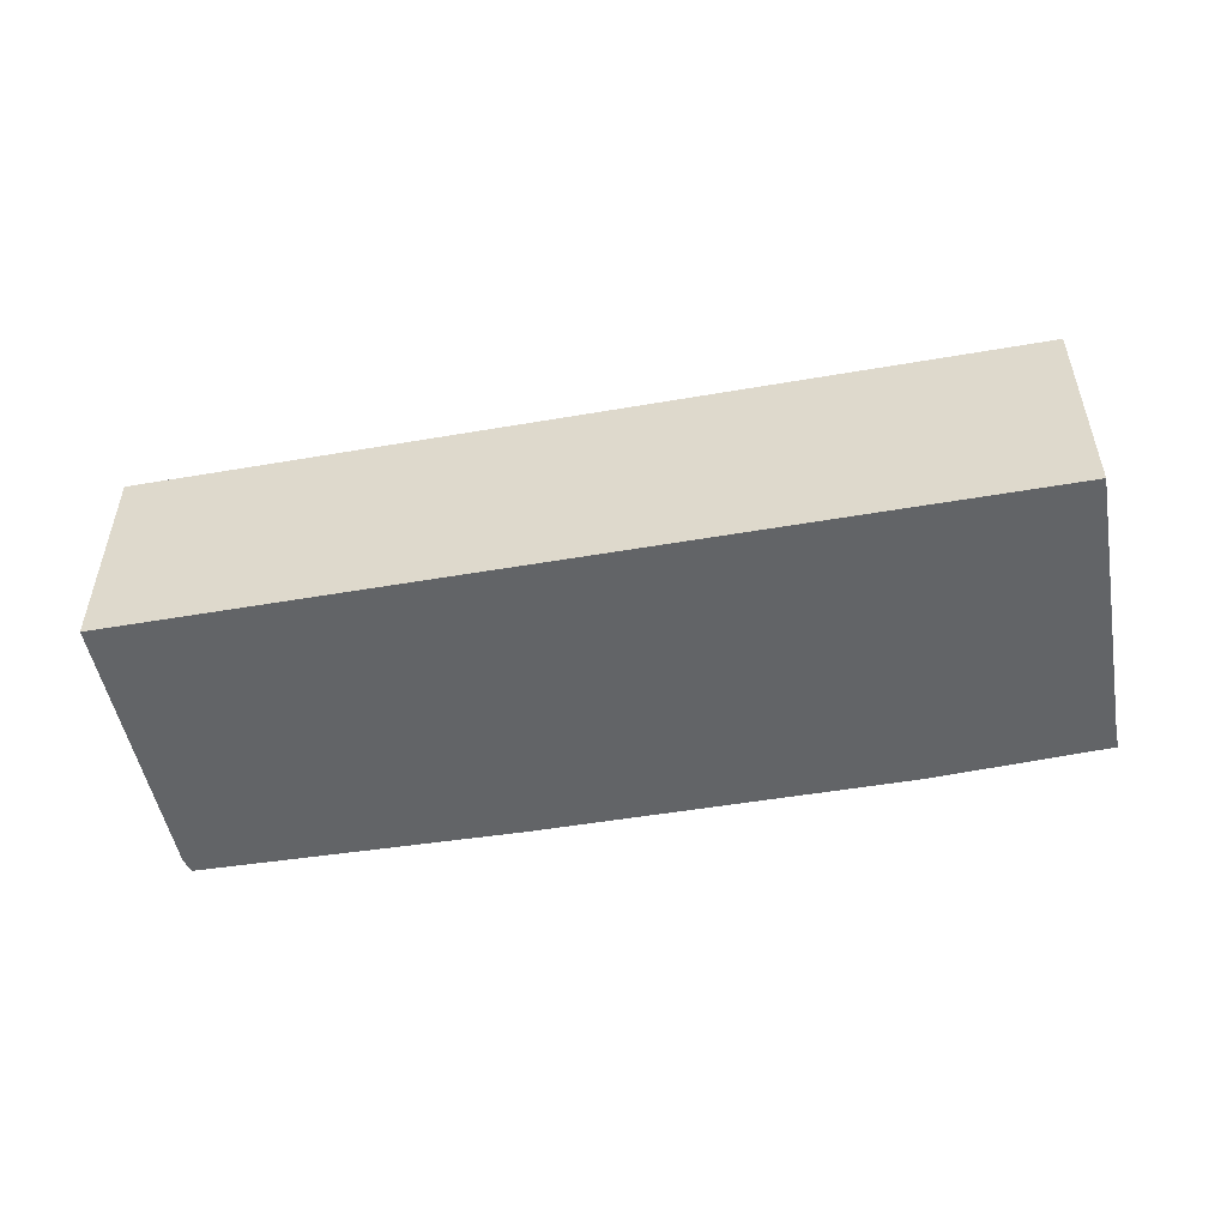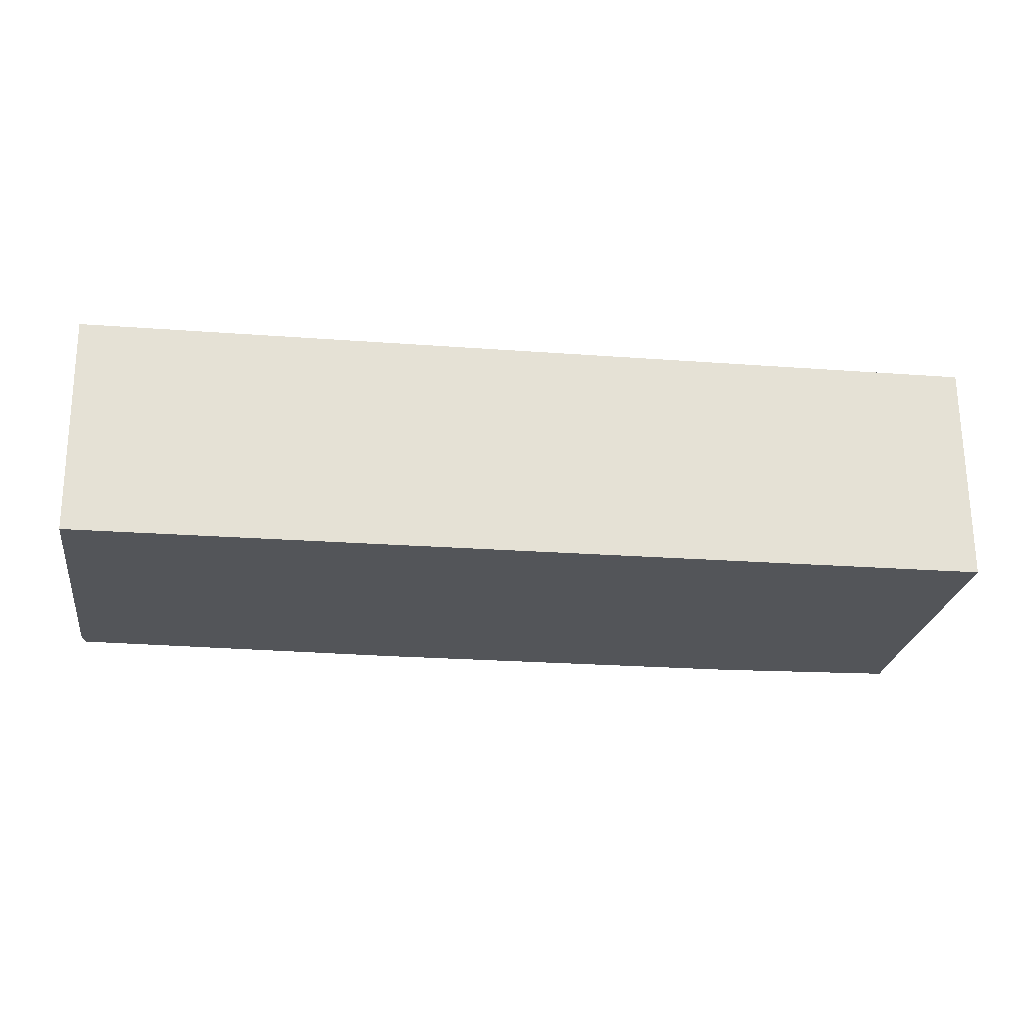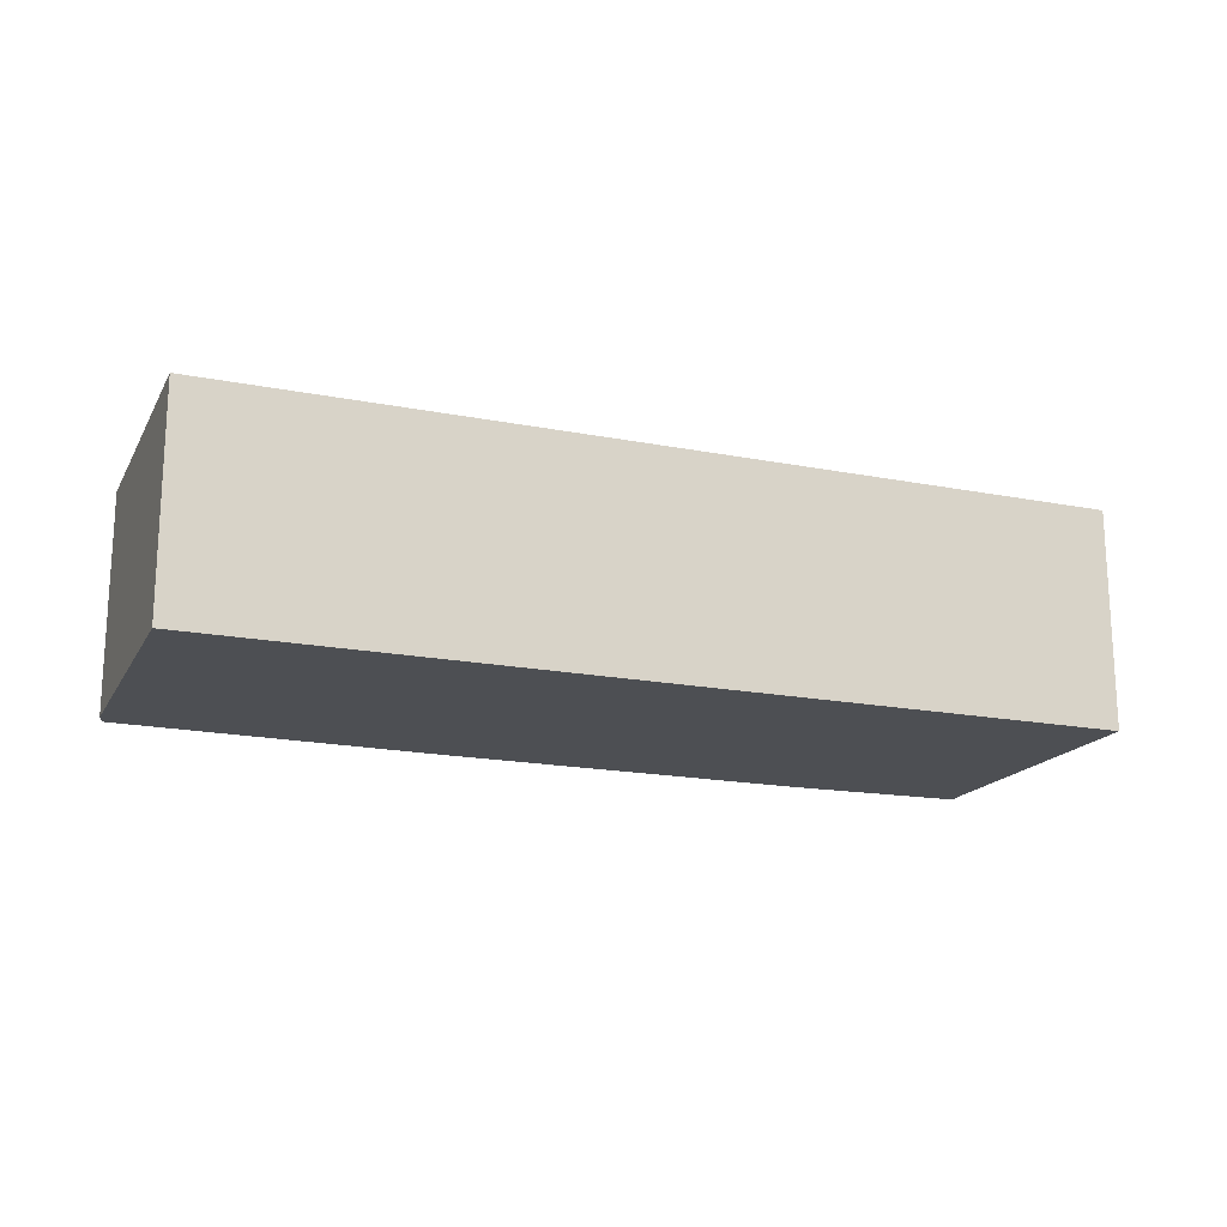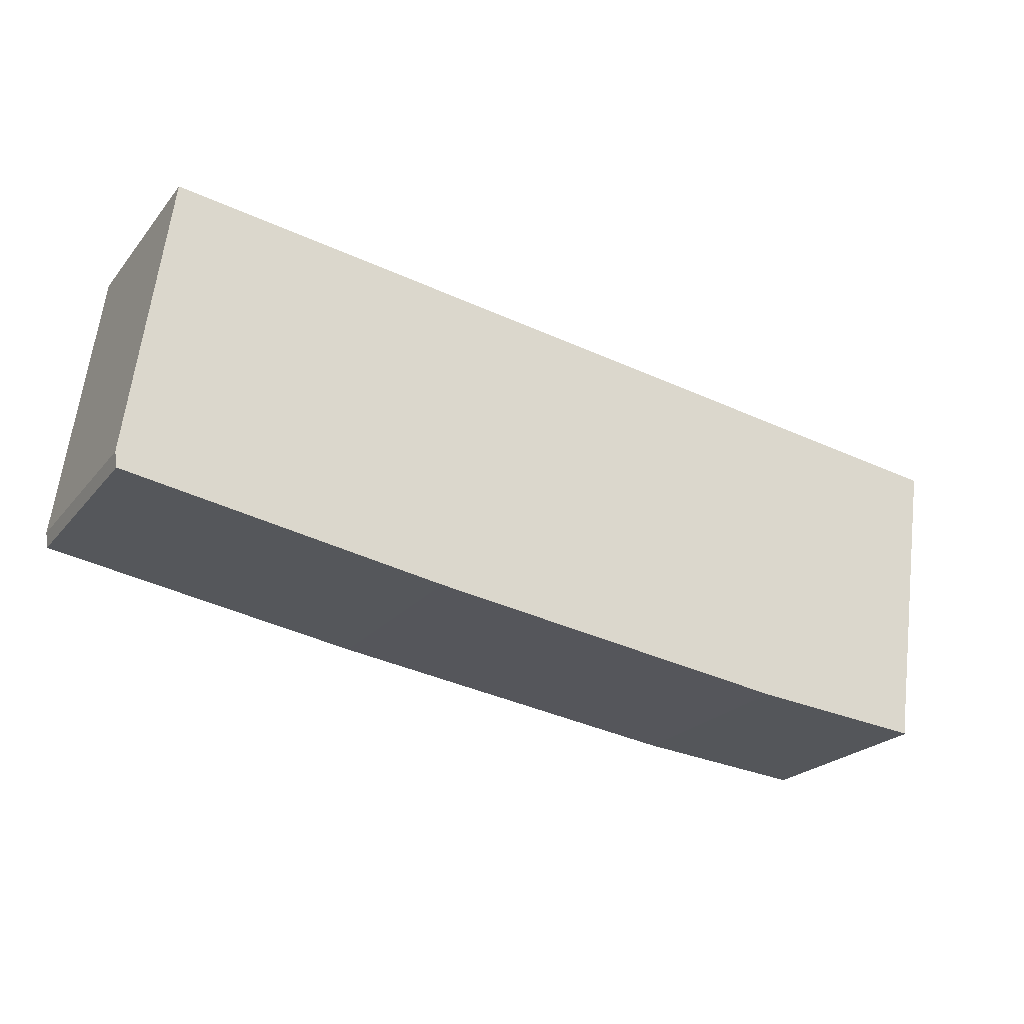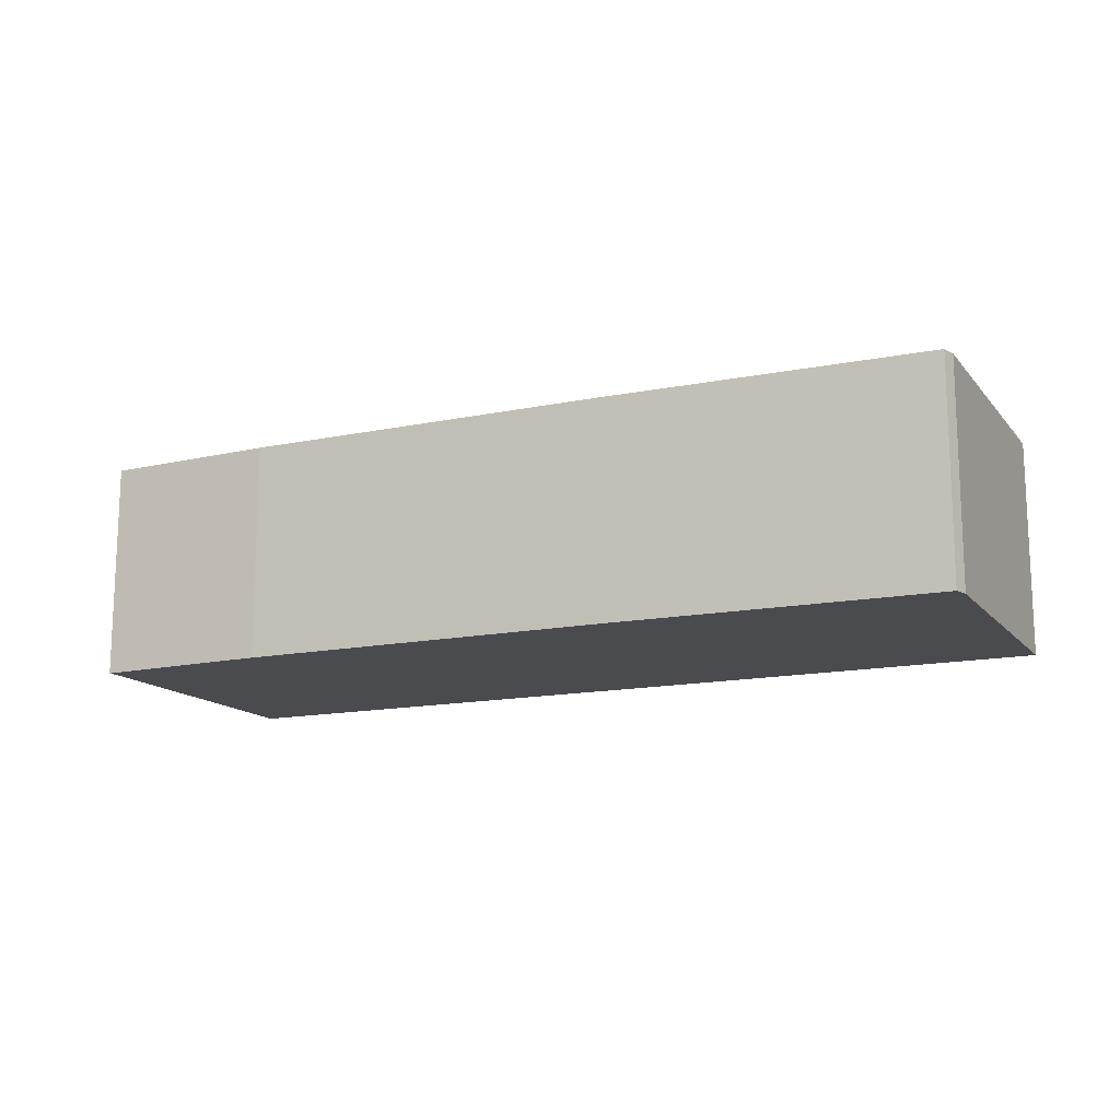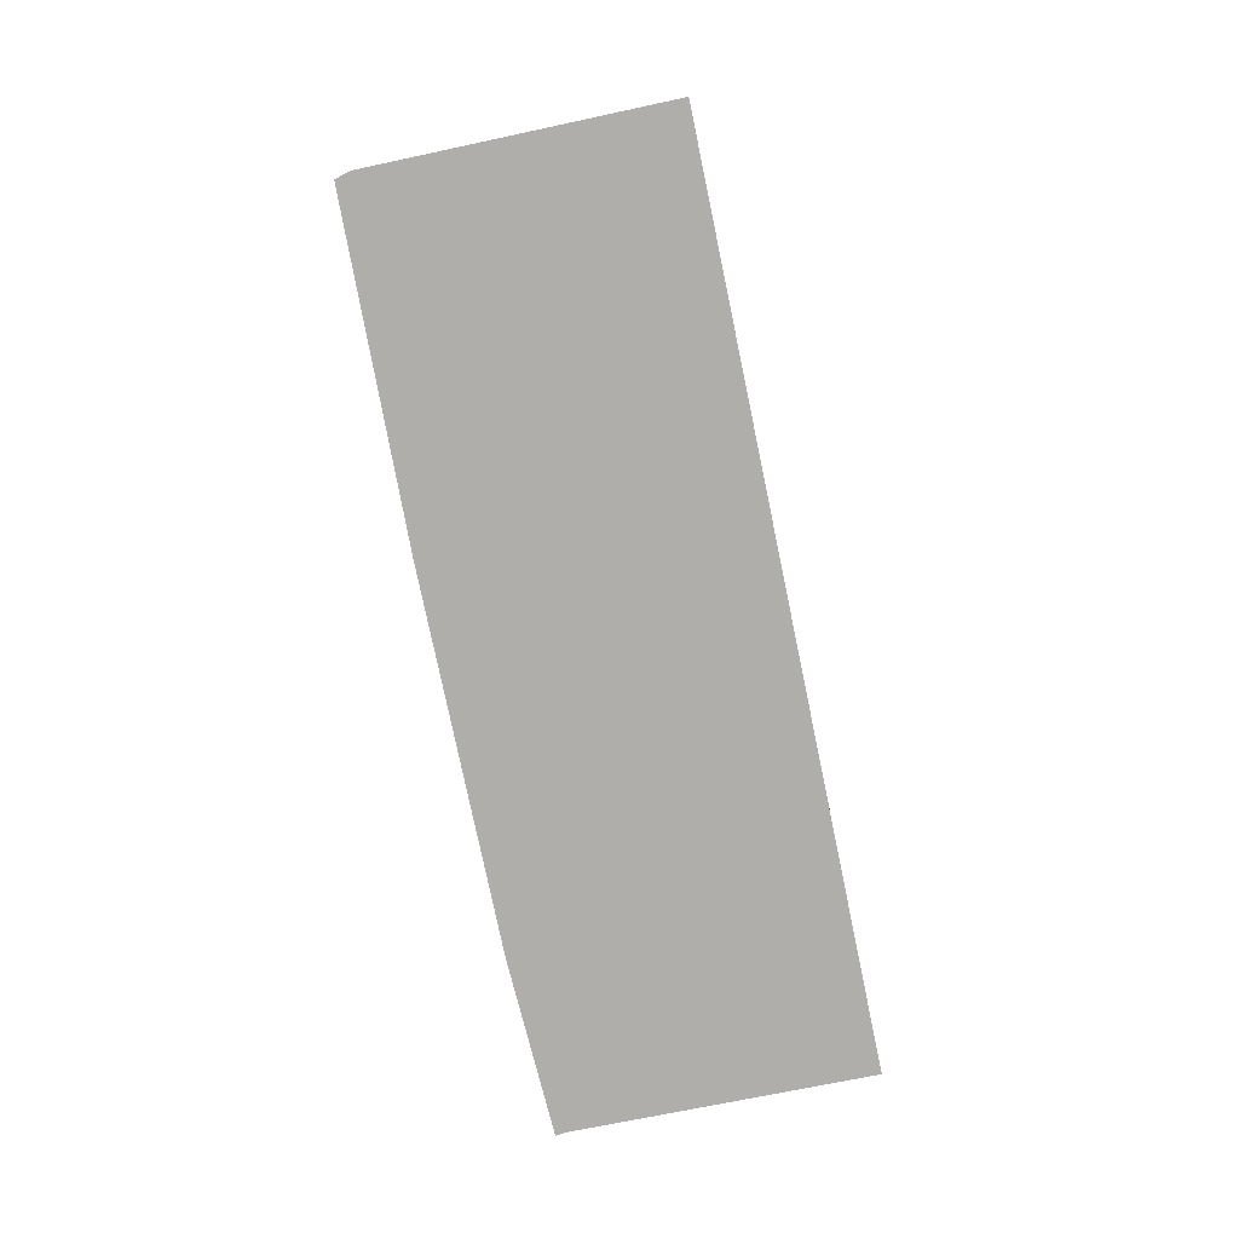
<metadata>
{"format":"obj","ext":"obj","renderer":"f3d","projection":"perspective","resolution":1024,"background":"white","views":[{"elev":-51.1,"azim":18.5,"up":"+Y"},{"elev":65.9,"azim":-0.4,"up":"+Z"},{"elev":-17.8,"azim":-13.2,"up":"+Y"},{"elev":-22.8,"azim":-28.6,"up":"+Z"},{"elev":-14.3,"azim":-147.4,"up":"+Y"},{"elev":-77.6,"azim":-70.3,"up":"+Y"}]}
</metadata>
<code>
v  7.871 2.706 -1.38
v  10.87 2.706 -1.704
v  8.663 2.706 -1.491
v  4.03 2.706 -0.839
v  10.87 2.706 -1.557
v  0.027 2.706 -0.188
v  11.41 2.706 2.047
v  0 2.706 1.657e-16
v  0.008 2.706 0.062
v  0.478 2.706 3.552
v  10.87 1.043e-16 -1.704
v  8.663 9.13e-17 -1.491
v  4.03 5.137e-17 -0.839
v  7.871 8.45e-17 -1.38
v  0.027 1.151e-17 -0.188
v  0 0 0
v  0.478 -2.175e-16 3.552
v  0.008 -3.796e-18 0.062
v  11.41 -1.253e-16 2.047
v  10.87 9.534e-17 -1.557
g defaultobject
f 1 2 3
f 2 1 4
f 2 4 5
f 5 4 6
f 5 6 7
f 7 6 8
f 7 8 9
f 7 9 10
f 11 3 2
f 3 11 12
f 12 1 3
f 1 12 4
f 4 12 13
f 13 12 14
f 13 6 4
f 6 13 15
f 15 8 6
f 8 15 16
f 16 9 8
f 9 16 10
f 10 16 17
f 17 16 18
f 17 7 10
f 7 17 19
f 20 2 5
f 2 20 11
f 19 5 7
f 5 19 20
f 11 20 12
f 15 18 16
f 18 15 17
f 17 15 19
f 19 15 13
f 19 13 14
f 19 14 12
f 19 12 20

</code>
